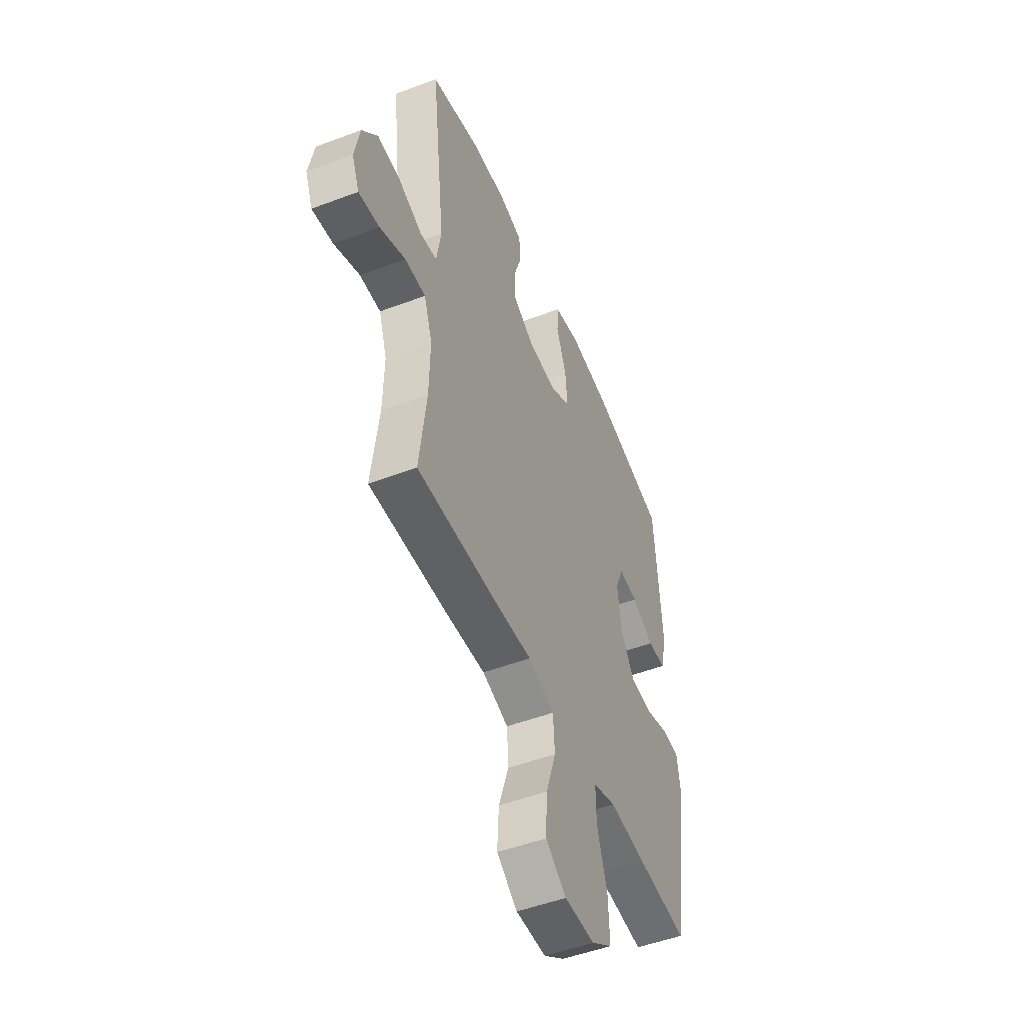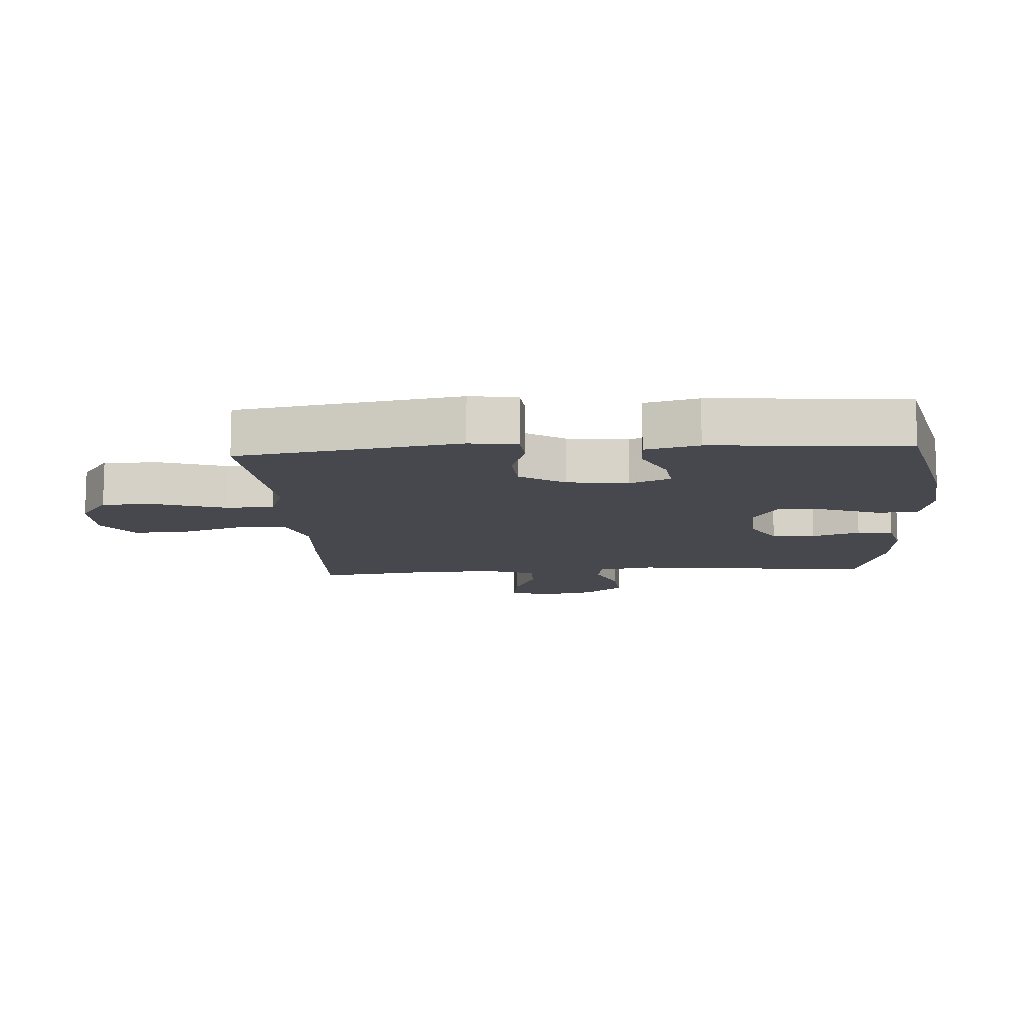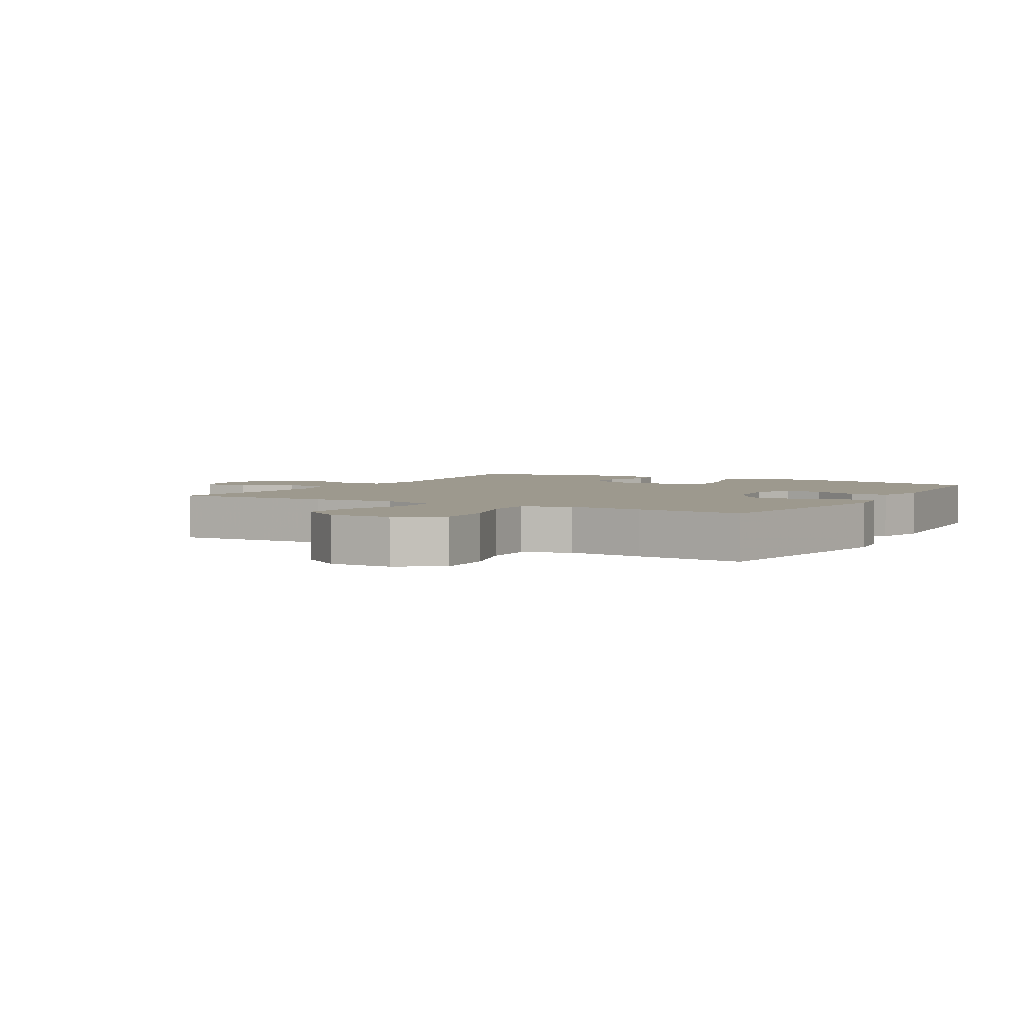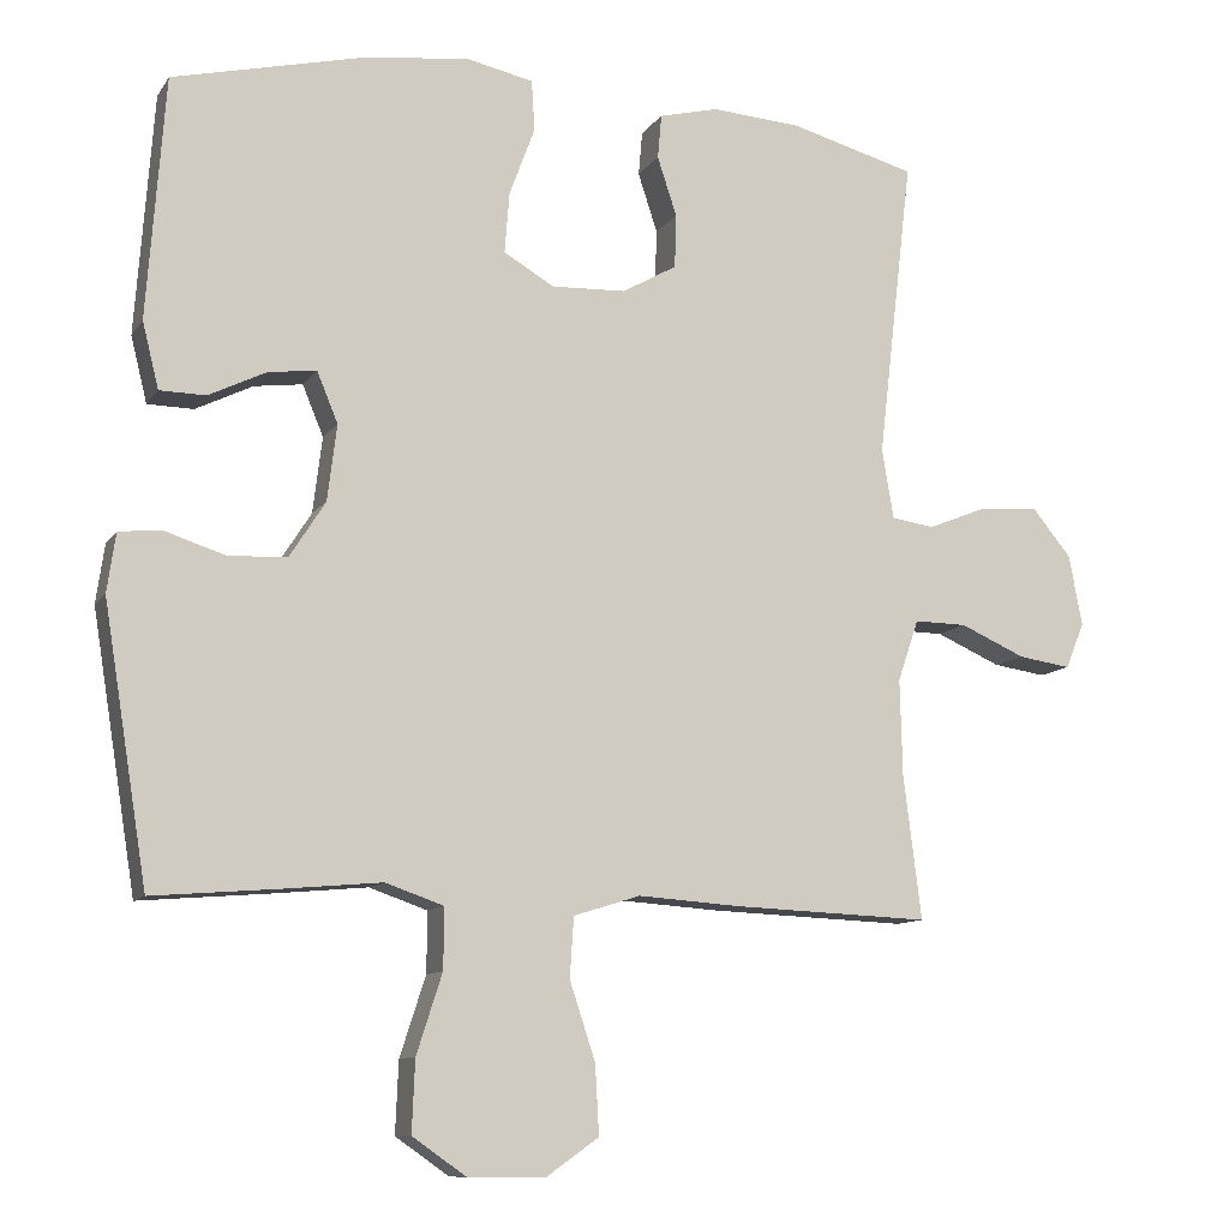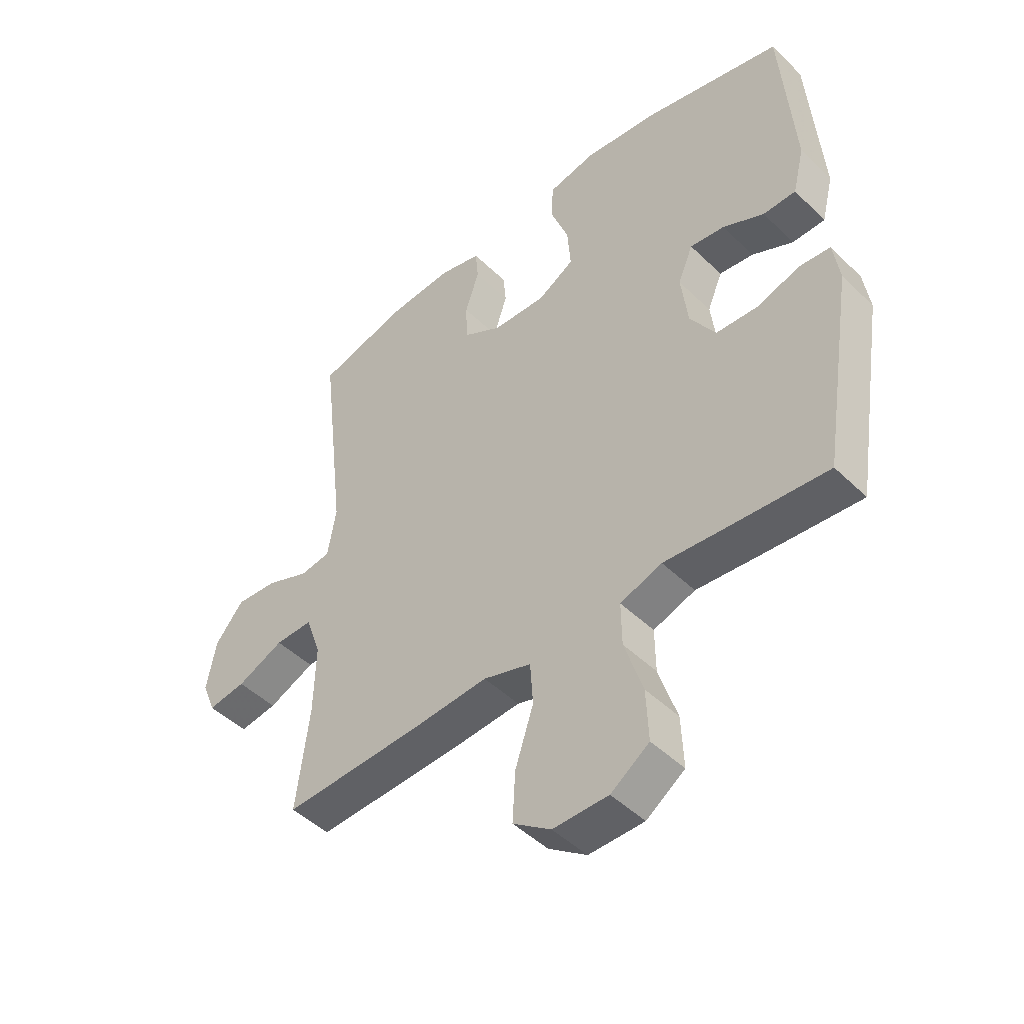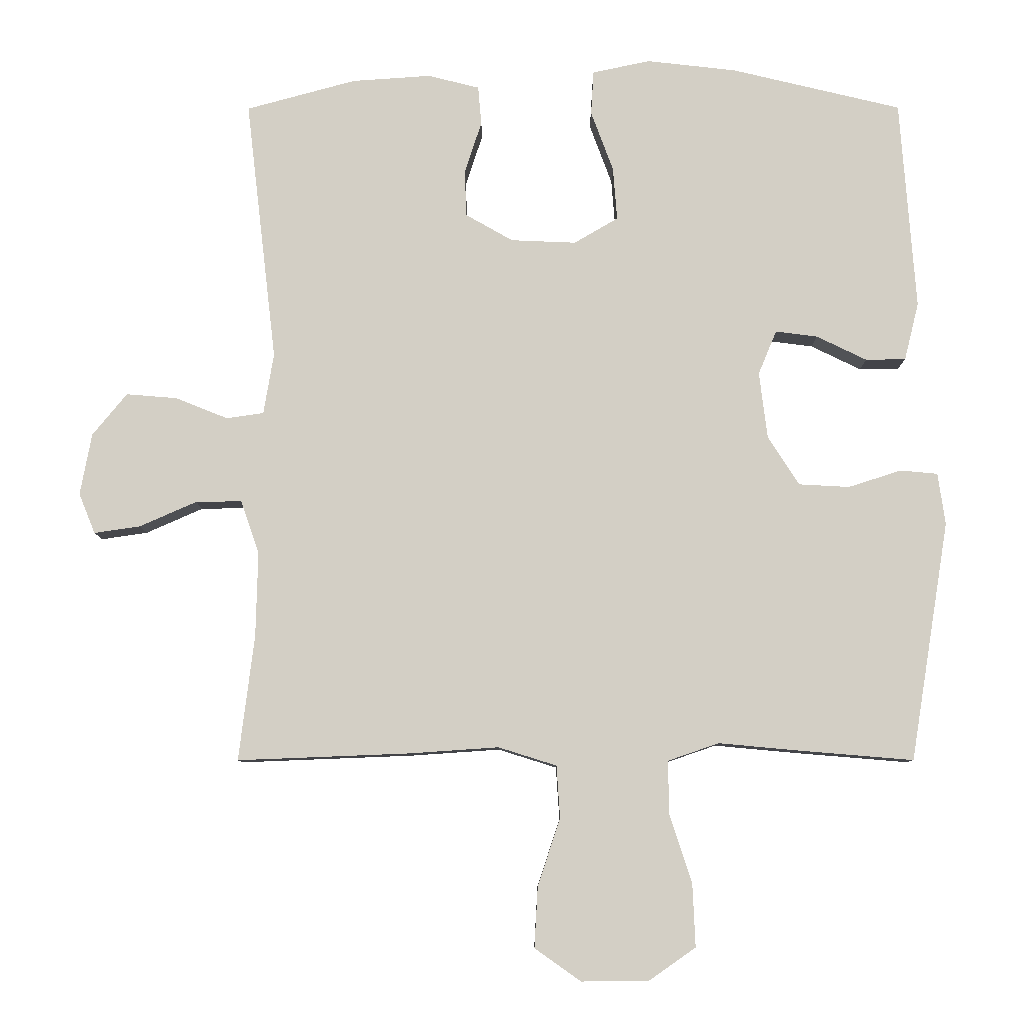
<metadata>
{"format":"obj","ext":"obj","renderer":"f3d","projection":"perspective","resolution":1024,"background":"white","views":[{"elev":-50.2,"azim":112.5,"up":"+Z"},{"elev":-11.8,"azim":-86.3,"up":"+Y"},{"elev":3.4,"azim":-150.3,"up":"+Y"},{"elev":-10.5,"azim":-20.4,"up":"+Z"},{"elev":-47.1,"azim":-137.4,"up":"+Z"},{"elev":-8.4,"azim":-179.7,"up":"+Z"}]}
</metadata>
<code>
v -0.5 0.07 0.5
v -0.249 0.07 0.56
v -0.117 0.07 0.575
v -0.032 0.07 0.557
v -0.028 0.07 0.492
v -0.061 0.07 0.403
v -0.067 0.07 0.325
v -0.002 0.07 0.287
v 0.094 0.07 0.291
v 0.164 0.07 0.331
v 0.166 0.07 0.4
v 0.141 0.07 0.476
v 0.146 0.07 0.533
v 0.222 0.07 0.552
v 0.338 0.07 0.544
v 0.5 0.07 0.5
v 0.455 0.07 0.113
v 0.47 0.07 0.023
v 0.525 0.07 0.015
v 0.602 0.07 0.046
v 0.677 0.07 0.052
v 0.728 0.07 -0.01
v 0.745 0.07 -0.101
v 0.721 0.07 -0.16
v 0.653 0.07 -0.15
v 0.569 0.07 -0.113
v 0.501 0.07 -0.112
v 0.474 0.07 -0.191
v 0.477 0.07 -0.315
v 0.5 0.07 -0.5
v 0.246 0.07 -0.49
v 0.114 0.07 -0.481
v 0.028 0.07 -0.508
v 0.023 0.07 -0.585
v 0.056 0.07 -0.685
v 0.061 0.07 -0.774
v -0.007 0.07 -0.822
v -0.106 0.07 -0.821
v -0.175 0.07 -0.773
v -0.171 0.07 -0.681
v -0.138 0.07 -0.579
v -0.137 0.07 -0.501
v -0.212 0.07 -0.475
v -0.331 0.07 -0.486
v -0.5 0.07 -0.5
v -0.557 0.07 -0.147
v -0.546 0.07 -0.071
v -0.491 0.07 -0.066
v -0.413 0.07 -0.091
v -0.338 0.07 -0.087
v -0.292 0.07 -0.015
v -0.28 0.07 0.083
v -0.307 0.07 0.148
v -0.369 0.07 0.14
v -0.443 0.07 0.104
v -0.502 0.07 0.105
v -0.523 0.07 0.19
v -0.5 0 0.5
v -0.249 0 0.56
v -0.117 0 0.575
v -0.032 0 0.557
v -0.028 0 0.492
v -0.061 0 0.403
v -0.067 0 0.325
v -0.002 0 0.287
v 0.094 0 0.291
v 0.164 0 0.331
v 0.166 0 0.4
v 0.141 0 0.476
v 0.146 0 0.533
v 0.222 0 0.552
v 0.338 0 0.544
v 0.5 0 0.5
v 0.455 0 0.113
v 0.47 0 0.023
v 0.525 0 0.015
v 0.602 0 0.046
v 0.677 0 0.052
v 0.728 0 -0.01
v 0.745 0 -0.101
v 0.721 0 -0.16
v 0.653 0 -0.15
v 0.569 0 -0.113
v 0.501 0 -0.112
v 0.474 0 -0.191
v 0.477 0 -0.315
v 0.5 0 -0.5
v 0.246 0 -0.49
v 0.114 0 -0.481
v 0.028 0 -0.508
v 0.023 0 -0.585
v 0.056 0 -0.685
v 0.061 0 -0.774
v -0.007 0 -0.822
v -0.106 0 -0.821
v -0.175 0 -0.773
v -0.171 0 -0.681
v -0.138 0 -0.579
v -0.137 0 -0.501
v -0.212 0 -0.475
v -0.331 0 -0.486
v -0.5 0 -0.5
v -0.557 0 -0.147
v -0.546 0 -0.071
v -0.491 0 -0.066
v -0.413 0 -0.091
v -0.338 0 -0.087
v -0.292 0 -0.015
v -0.28 0 0.083
v -0.307 0 0.148
v -0.369 0 0.14
v -0.443 0 0.104
v -0.502 0 0.105
v -0.523 0 0.19
f 4 5 6
f 3 4 6
f 2 3 6
f 1 2 6
f 57 1 6
f 56 57 6
f 55 56 6
f 54 55 6
f 53 54 6 7
f 52 53 7 8
f 51 52 8 9
f 50 51 9 10
f 47 48 49
f 46 47 49
f 45 46 49
f 44 45 49
f 43 44 49
f 42 43 49 50
f 39 40 41
f 38 39 41
f 37 38 41
f 36 37 41
f 35 36 41
f 34 35 41
f 33 34 41 42
f 42 50 10
f 33 42 10
f 32 33 10
f 31 32 10
f 30 31 10
f 29 30 10
f 24 25 26
f 23 24 26
f 22 23 26
f 21 22 26
f 20 21 26
f 19 20 26
f 18 19 26 27
f 15 16 17
f 14 15 17
f 13 14 17
f 12 13 17
f 11 12 17
f 10 11 17
f 29 10 17
f 28 29 17
f 18 27 28
f 17 18 28
f 63 62 61
f 63 61 60
f 63 60 59
f 63 59 58
f 63 58 114
f 63 114 113
f 63 113 112
f 63 112 111
f 64 63 111 110
f 65 64 110 109
f 66 65 109 108
f 67 66 108 107
f 106 105 104
f 106 104 103
f 106 103 102
f 106 102 101
f 106 101 100
f 107 106 100 99
f 98 97 96
f 98 96 95
f 98 95 94
f 98 94 93
f 98 93 92
f 98 92 91
f 99 98 91 90
f 67 107 99
f 67 99 90
f 67 90 89
f 67 89 88
f 67 88 87
f 67 87 86
f 83 82 81
f 83 81 80
f 83 80 79
f 83 79 78
f 83 78 77
f 83 77 76
f 84 83 76 75
f 74 73 72
f 74 72 71
f 74 71 70
f 74 70 69
f 74 69 68
f 74 68 67
f 74 67 86
f 74 86 85
f 85 84 75
f 85 75 74
f 1 58 59 2
f 2 59 60 3
f 3 60 61 4
f 4 61 62 5
f 5 62 63 6
f 6 63 64 7
f 7 64 65 8
f 8 65 66 9
f 9 66 67 10
f 10 67 68 11
f 11 68 69 12
f 12 69 70 13
f 13 70 71 14
f 14 71 72 15
f 15 72 73 16
f 16 73 74 17
f 17 74 75 18
f 18 75 76 19
f 19 76 77 20
f 20 77 78 21
f 21 78 79 22
f 22 79 80 23
f 23 80 81 24
f 24 81 82 25
f 25 82 83 26
f 26 83 84 27
f 27 84 85 28
f 28 85 86 29
f 29 86 87 30
f 30 87 88 31
f 31 88 89 32
f 32 89 90 33
f 33 90 91 34
f 34 91 92 35
f 35 92 93 36
f 36 93 94 37
f 37 94 95 38
f 38 95 96 39
f 39 96 97 40
f 40 97 98 41
f 41 98 99 42
f 42 99 100 43
f 43 100 101 44
f 44 101 102 45
f 45 102 103 46
f 46 103 104 47
f 47 104 105 48
f 48 105 106 49
f 49 106 107 50
f 50 107 108 51
f 51 108 109 52
f 52 109 110 53
f 53 110 111 54
f 54 111 112 55
f 55 112 113 56
f 56 113 114 57
f 57 114 58 1

</code>
